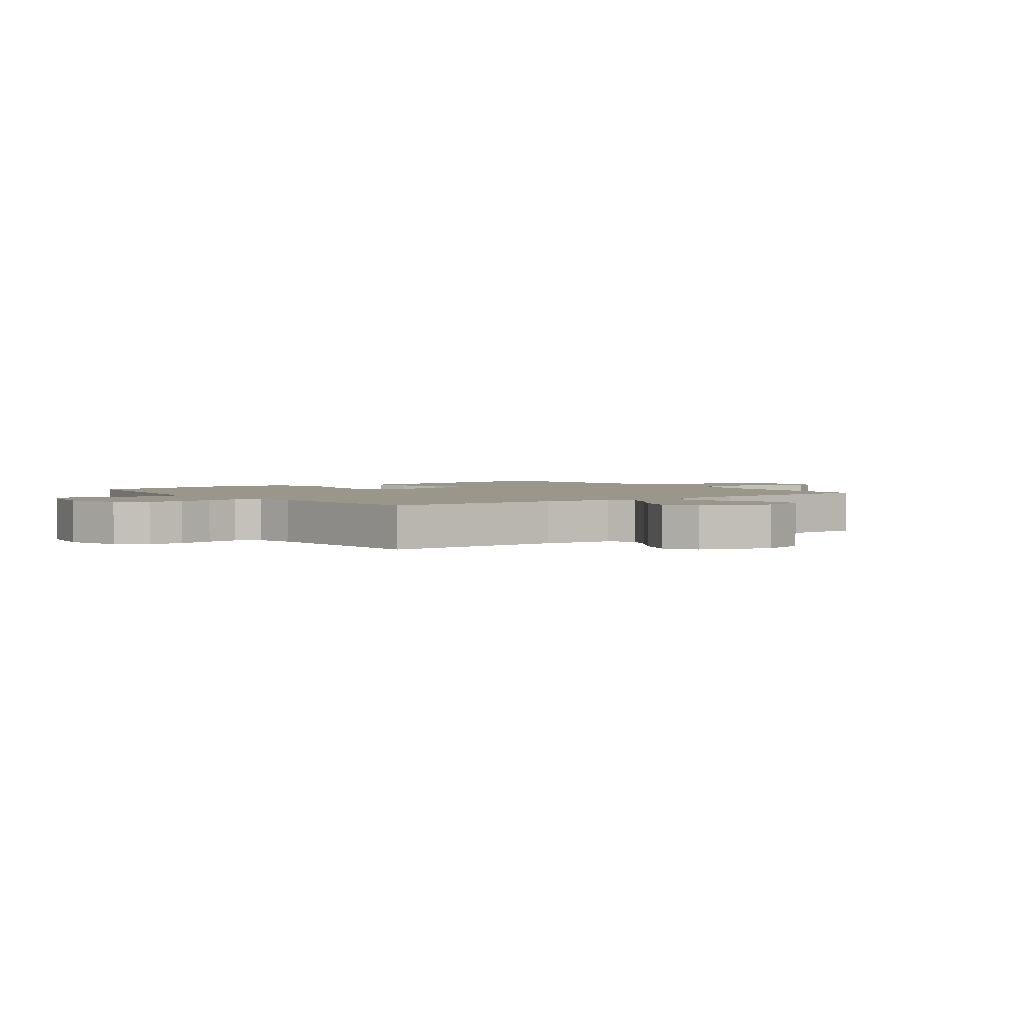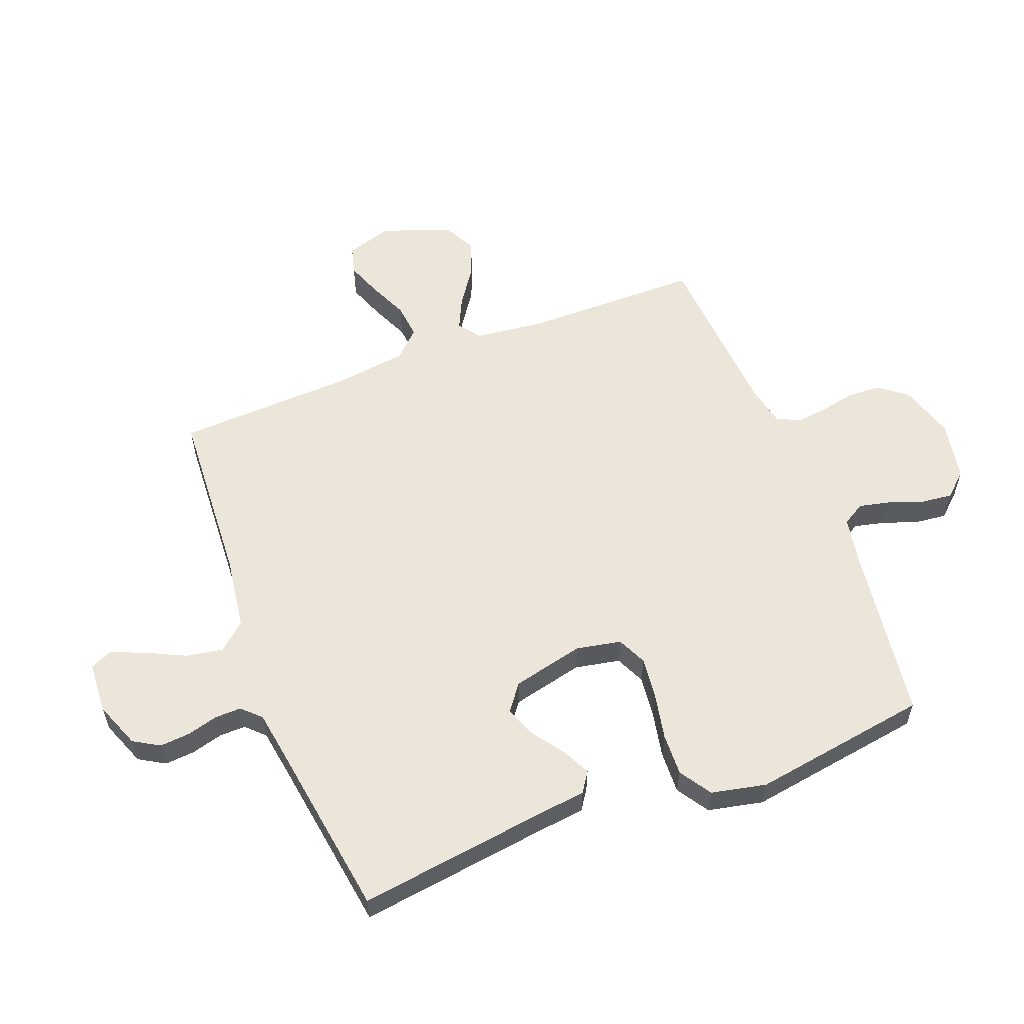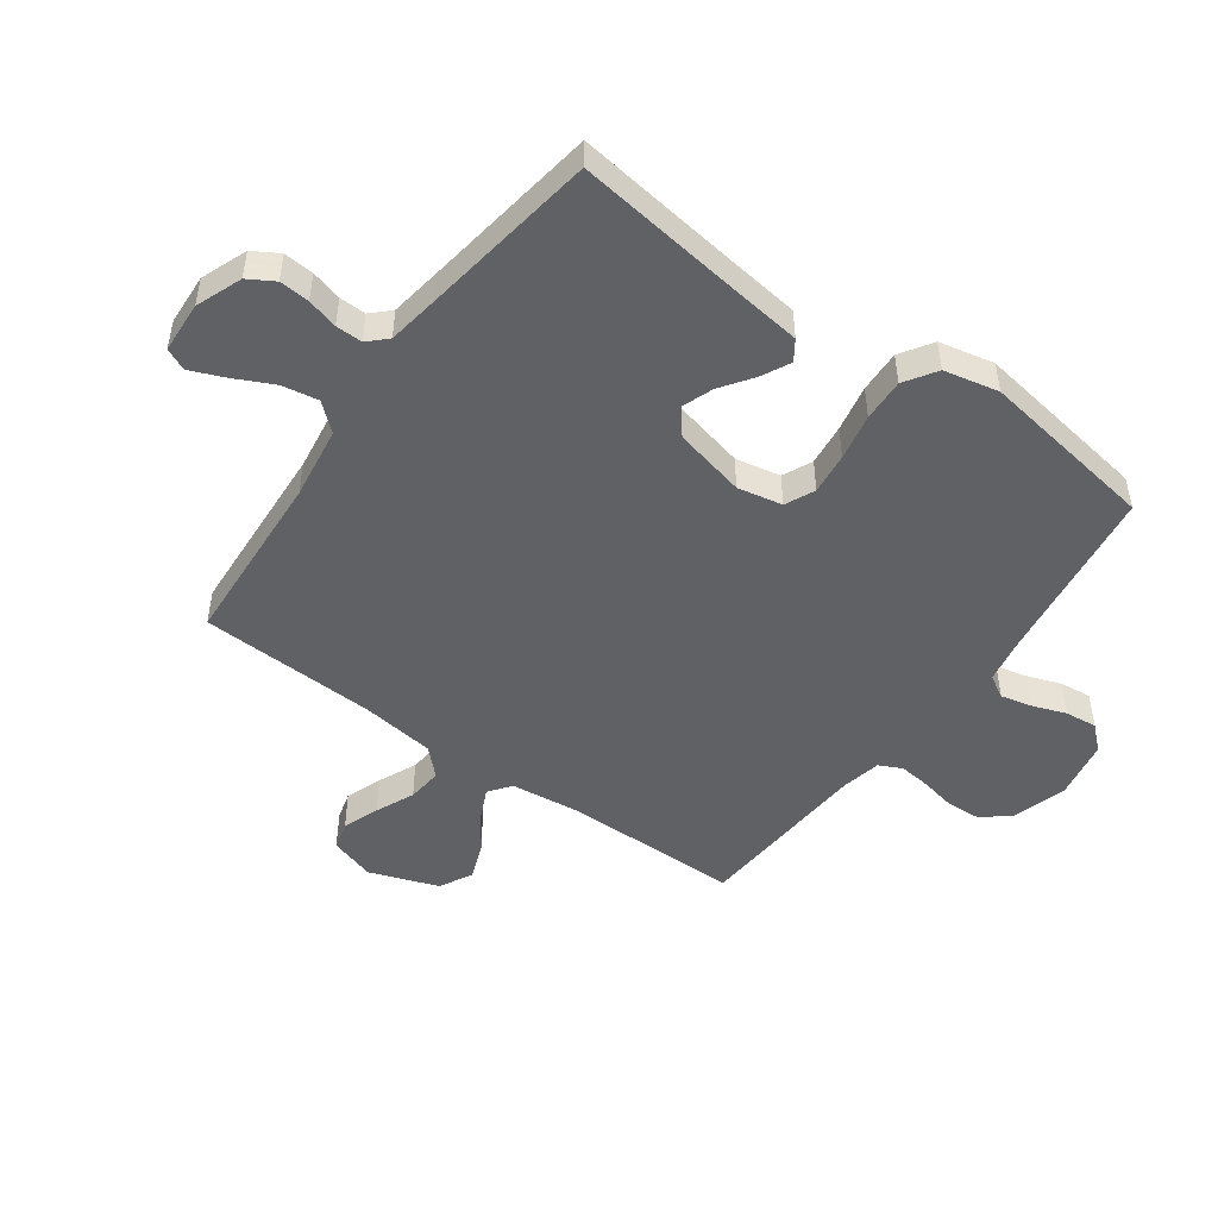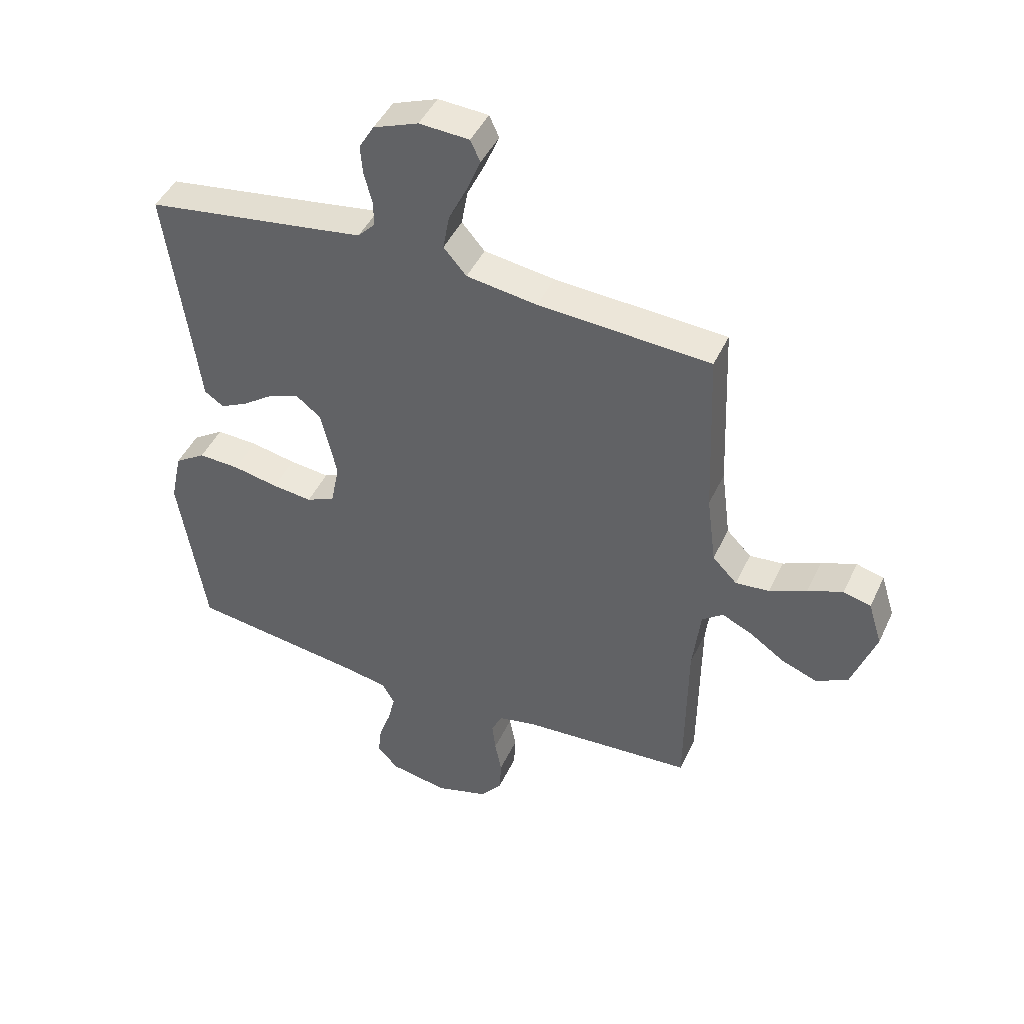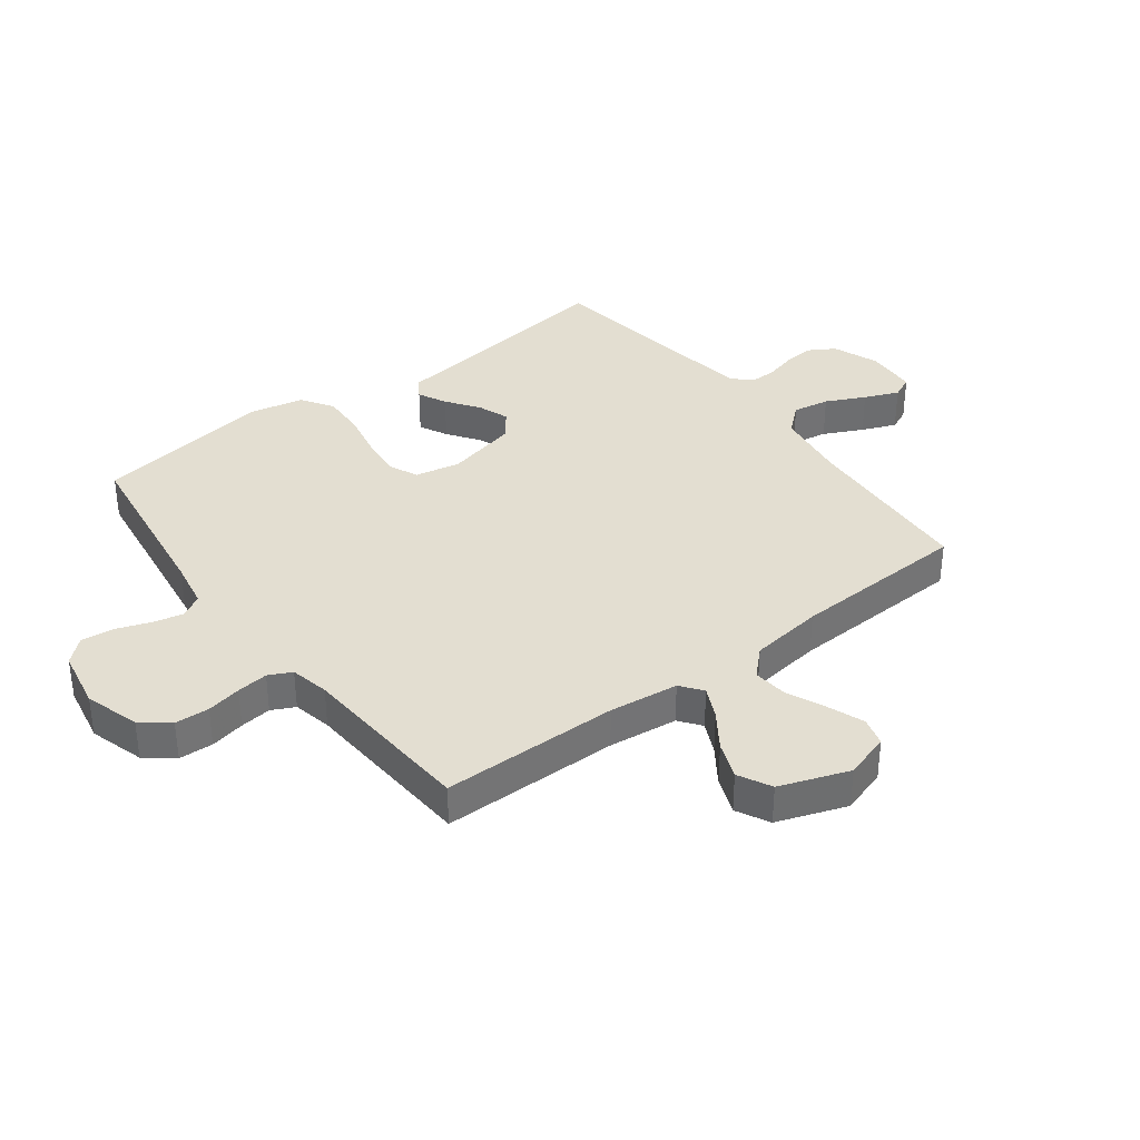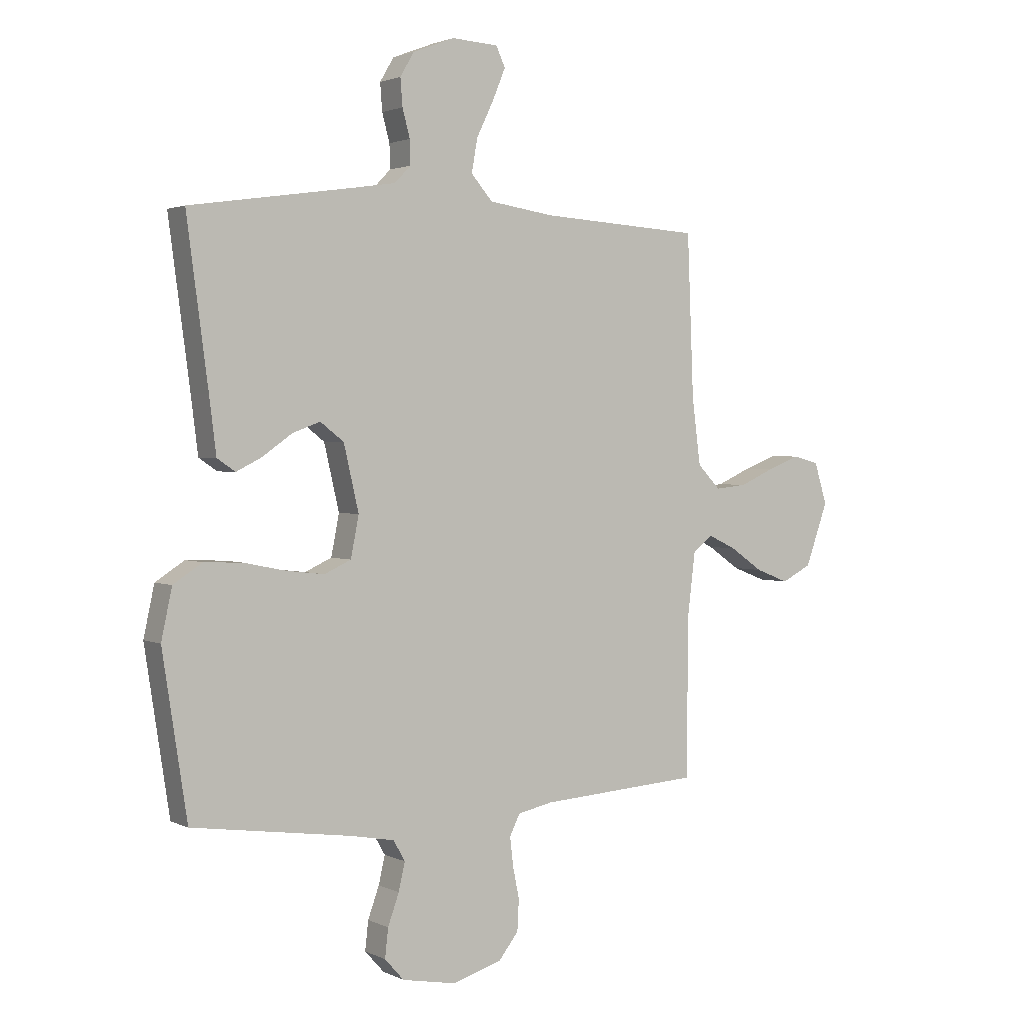
<metadata>
{"format":"obj","ext":"obj","renderer":"f3d","projection":"perspective","resolution":1024,"background":"white","views":[{"elev":2.4,"azim":-126.8,"up":"+Y"},{"elev":57.6,"azim":68.8,"up":"+Y"},{"elev":-49.0,"azim":54.2,"up":"+Y"},{"elev":45.0,"azim":-156.1,"up":"+Z"},{"elev":36.3,"azim":-127.1,"up":"+Y"},{"elev":2.1,"azim":147.6,"up":"+Z"}]}
</metadata>
<code>
v 0.5 0.07 -0.5
v 0.2 0.07 -0.542
v 0.12 0.07 -0.557
v 0.098 0.07 -0.595
v 0.11 0.07 -0.647
v 0.131 0.07 -0.705
v 0.137 0.07 -0.759
v 0.101 0.07 -0.799
v 0 0.07 -0.818
v -0.093 0.07 -0.79
v -0.13 0.07 -0.743
v -0.133 0.07 -0.685
v -0.121 0.07 -0.626
v -0.115 0.07 -0.573
v -0.134 0.07 -0.534
v -0.2 0.07 -0.52
v -0.5 0.07 -0.5
v -0.503 0.07 -0.2
v -0.517 0.07 -0.083
v -0.554 0.07 -0.055
v -0.607 0.07 -0.08
v -0.668 0.07 -0.122
v -0.73 0.07 -0.146
v -0.786 0.07 -0.117
v -0.828 0.07 0
v -0.804 0.07 0.077
v -0.756 0.07 0.09
v -0.695 0.07 0.067
v -0.63 0.07 0.038
v -0.571 0.07 0.032
v -0.528 0.07 0.076
v -0.512 0.07 0.2
v -0.5 0.07 0.5
v -0.2 0.07 0.518
v -0.077 0.07 0.536
v -0.037 0.07 0.582
v -0.048 0.07 0.644
v -0.08 0.07 0.71
v -0.104 0.07 0.768
v -0.087 0.07 0.805
v 0 0.07 0.81
v 0.078 0.07 0.78
v 0.104 0.07 0.736
v 0.1 0.07 0.685
v 0.086 0.07 0.633
v 0.085 0.07 0.588
v 0.115 0.07 0.557
v 0.2 0.07 0.544
v 0.5 0.07 0.5
v 0.46 0.07 0.2
v 0.447 0.07 0.096
v 0.413 0.07 0.073
v 0.365 0.07 0.097
v 0.31 0.07 0.136
v 0.258 0.07 0.155
v 0.214 0.07 0.121
v 0.186 0.07 0
v 0.201 0.07 -0.076
v 0.251 0.07 -0.099
v 0.321 0.07 -0.091
v 0.4 0.07 -0.075
v 0.472 0.07 -0.072
v 0.526 0.07 -0.107
v 0.546 0.07 -0.2
v 0.5 0 -0.5
v 0.2 0 -0.542
v 0.12 0 -0.557
v 0.098 0 -0.595
v 0.11 0 -0.647
v 0.131 0 -0.705
v 0.137 0 -0.759
v 0.101 0 -0.799
v 0 0 -0.818
v -0.093 0 -0.79
v -0.13 0 -0.743
v -0.133 0 -0.685
v -0.121 0 -0.626
v -0.115 0 -0.573
v -0.134 0 -0.534
v -0.2 0 -0.52
v -0.5 0 -0.5
v -0.503 0 -0.2
v -0.517 0 -0.083
v -0.554 0 -0.055
v -0.607 0 -0.08
v -0.668 0 -0.122
v -0.73 0 -0.146
v -0.786 0 -0.117
v -0.828 0 0
v -0.804 0 0.077
v -0.756 0 0.09
v -0.695 0 0.067
v -0.63 0 0.038
v -0.571 0 0.032
v -0.528 0 0.076
v -0.512 0 0.2
v -0.5 0 0.5
v -0.2 0 0.518
v -0.077 0 0.536
v -0.037 0 0.582
v -0.048 0 0.644
v -0.08 0 0.71
v -0.104 0 0.768
v -0.087 0 0.805
v 0 0 0.81
v 0.078 0 0.78
v 0.104 0 0.736
v 0.1 0 0.685
v 0.086 0 0.633
v 0.085 0 0.588
v 0.115 0 0.557
v 0.2 0 0.544
v 0.5 0 0.5
v 0.46 0 0.2
v 0.447 0 0.096
v 0.413 0 0.073
v 0.365 0 0.097
v 0.31 0 0.136
v 0.258 0 0.155
v 0.214 0 0.121
v 0.186 0 0
v 0.201 0 -0.076
v 0.251 0 -0.099
v 0.321 0 -0.091
v 0.4 0 -0.075
v 0.472 0 -0.072
v 0.526 0 -0.107
v 0.546 0 -0.2
f 63 64 1 2
f 60 61 62 63
f 59 60 63 2
f 58 59 2 3
f 57 58 3 4
f 51 52 53 54
f 50 51 54 55
f 48 49 50 55
f 47 48 55 56
f 42 43 44 45
f 42 45 46
f 41 42 46
f 40 41 46
f 37 38 39 40
f 37 40 46
f 36 37 46 47
f 32 33 34
f 31 32 34 35
f 30 31 35
f 26 27 28 29
f 24 25 26 29
f 24 29 30
f 21 22 23 24
f 20 21 24 30
f 19 20 30 35
f 16 17 18
f 15 16 18 19
f 10 11 12 13
f 10 13 14
f 9 10 14
f 8 9 14
f 5 6 7 8
f 4 5 8 14
f 57 4 14 15
f 36 47 56 57
f 35 36 57
f 15 19 35 57
f 66 65 128 127
f 127 126 125 124
f 66 127 124 123
f 67 66 123 122
f 68 67 122 121
f 118 117 116 115
f 119 118 115 114
f 119 114 113 112
f 120 119 112 111
f 109 108 107 106
f 110 109 106
f 110 106 105
f 110 105 104
f 104 103 102 101
f 110 104 101
f 111 110 101 100
f 98 97 96
f 99 98 96 95
f 99 95 94
f 93 92 91 90
f 93 90 89 88
f 94 93 88
f 88 87 86 85
f 94 88 85 84
f 99 94 84 83
f 82 81 80
f 83 82 80 79
f 77 76 75 74
f 78 77 74
f 78 74 73
f 78 73 72
f 72 71 70 69
f 78 72 69 68
f 79 78 68 121
f 121 120 111 100
f 121 100 99
f 121 99 83 79
f 1 65 66 2
f 2 66 67 3
f 3 67 68 4
f 4 68 69 5
f 5 69 70 6
f 6 70 71 7
f 7 71 72 8
f 8 72 73 9
f 9 73 74 10
f 10 74 75 11
f 11 75 76 12
f 12 76 77 13
f 13 77 78 14
f 14 78 79 15
f 15 79 80 16
f 16 80 81 17
f 17 81 82 18
f 18 82 83 19
f 19 83 84 20
f 20 84 85 21
f 21 85 86 22
f 22 86 87 23
f 23 87 88 24
f 24 88 89 25
f 25 89 90 26
f 26 90 91 27
f 27 91 92 28
f 28 92 93 29
f 29 93 94 30
f 30 94 95 31
f 31 95 96 32
f 32 96 97 33
f 33 97 98 34
f 34 98 99 35
f 35 99 100 36
f 36 100 101 37
f 37 101 102 38
f 38 102 103 39
f 39 103 104 40
f 40 104 105 41
f 41 105 106 42
f 42 106 107 43
f 43 107 108 44
f 44 108 109 45
f 45 109 110 46
f 46 110 111 47
f 47 111 112 48
f 48 112 113 49
f 49 113 114 50
f 50 114 115 51
f 51 115 116 52
f 52 116 117 53
f 53 117 118 54
f 54 118 119 55
f 55 119 120 56
f 56 120 121 57
f 57 121 122 58
f 58 122 123 59
f 59 123 124 60
f 60 124 125 61
f 61 125 126 62
f 62 126 127 63
f 63 127 128 64
f 64 128 65 1

</code>
